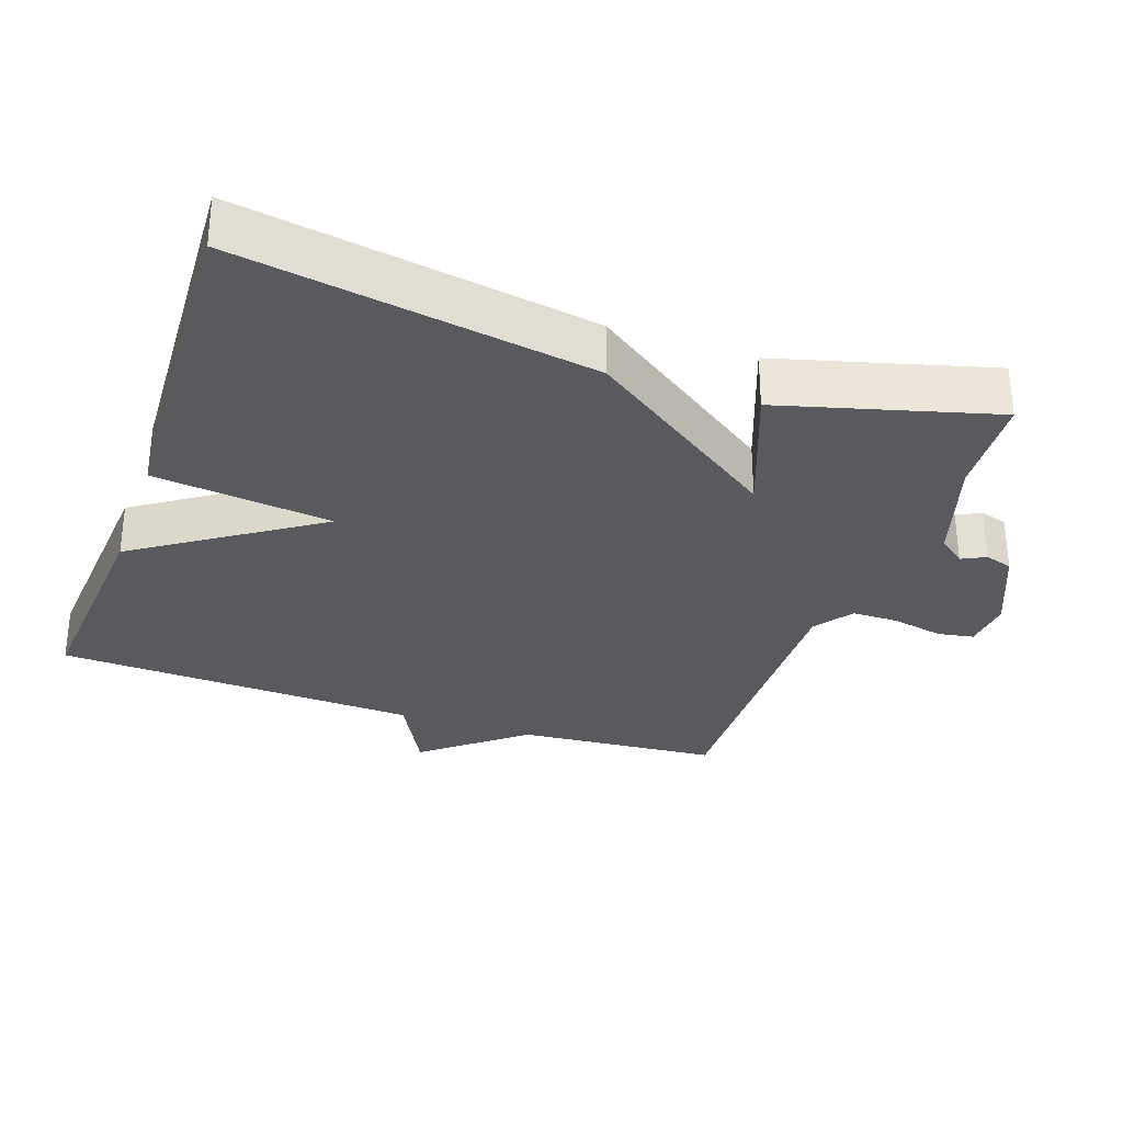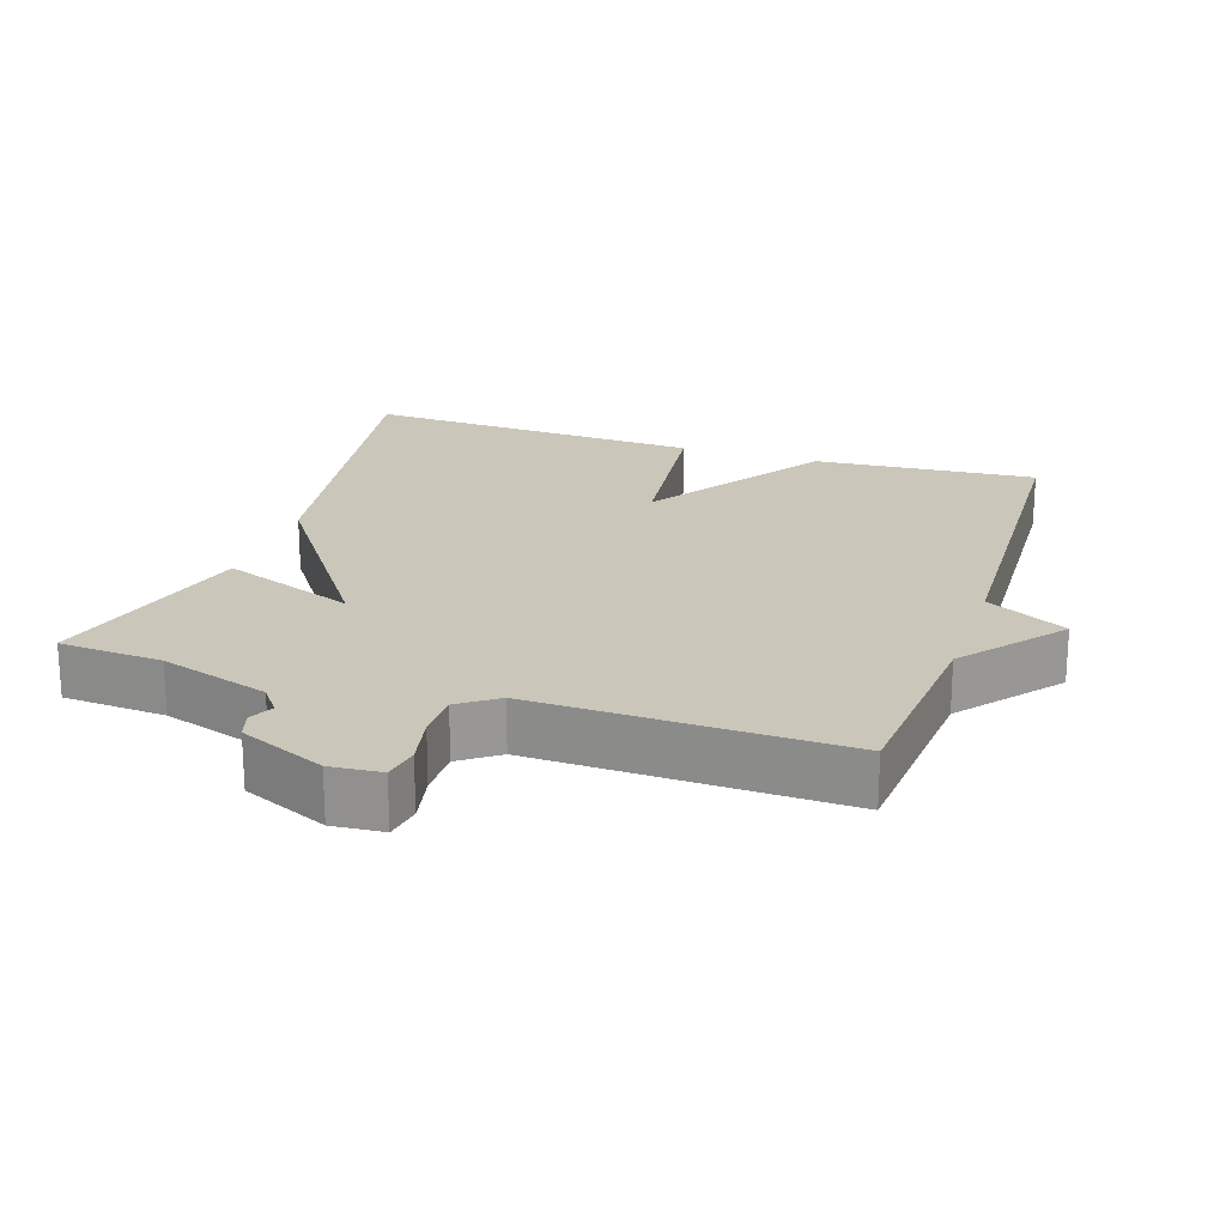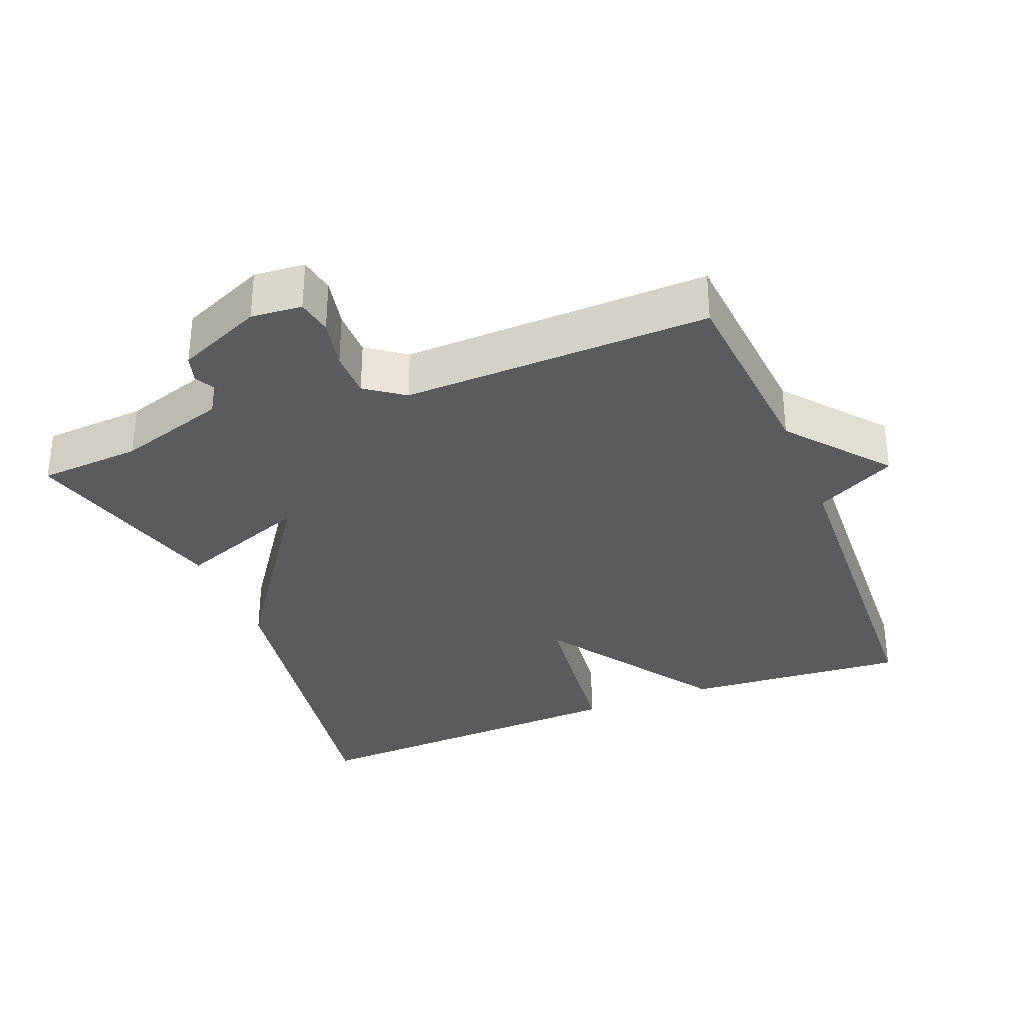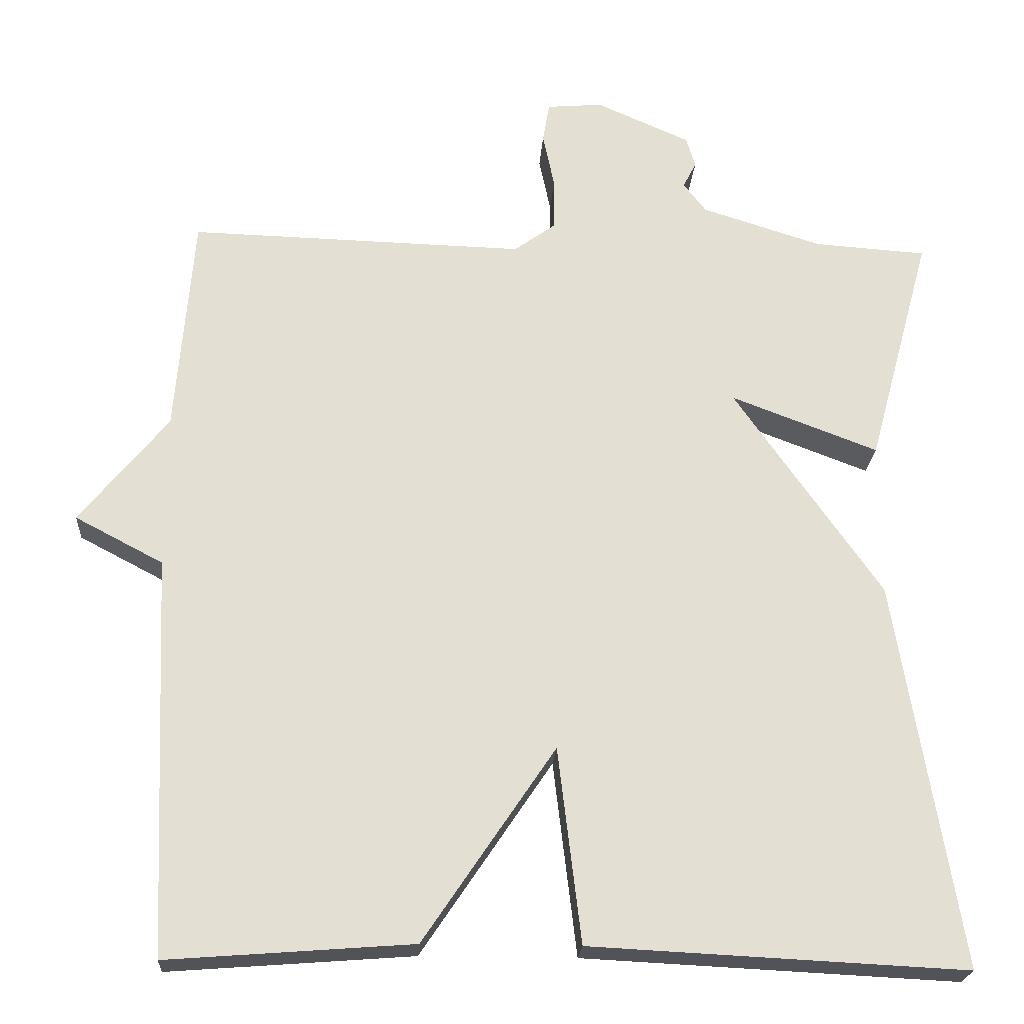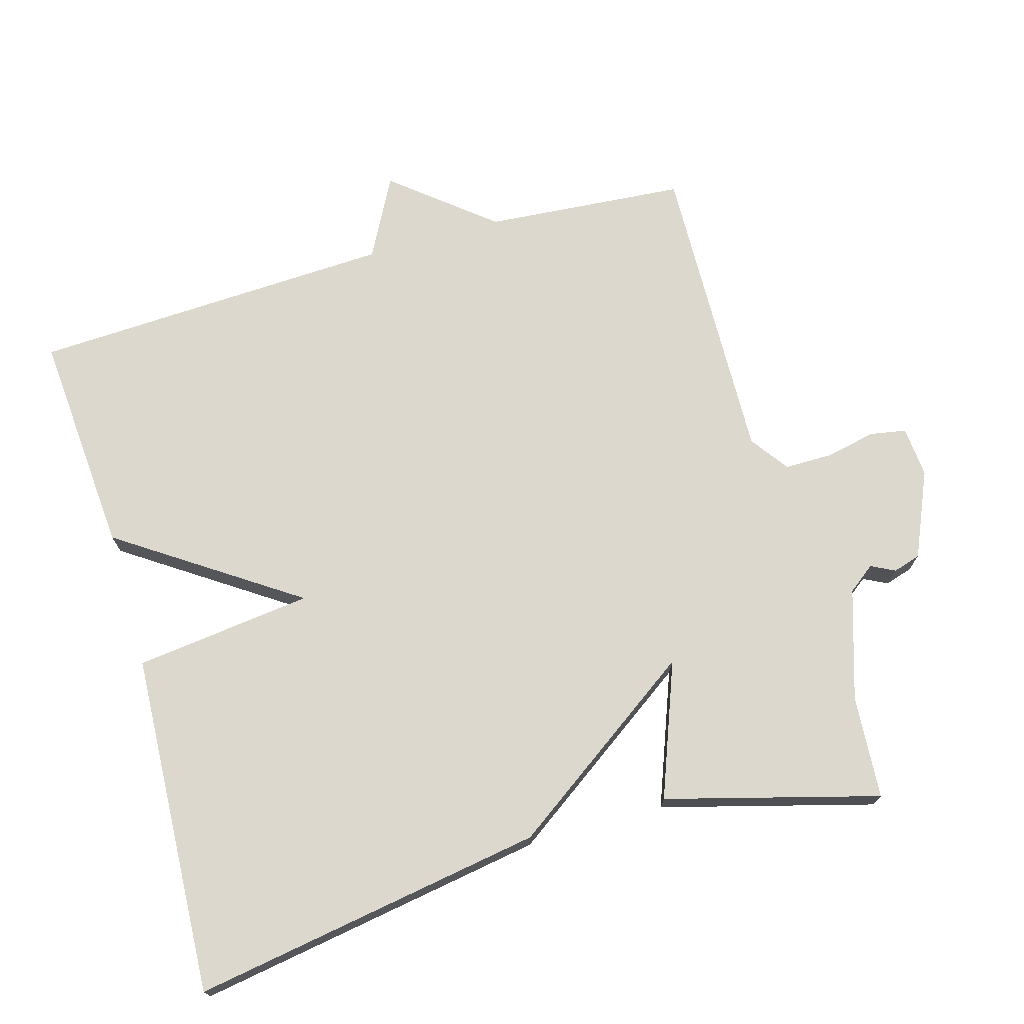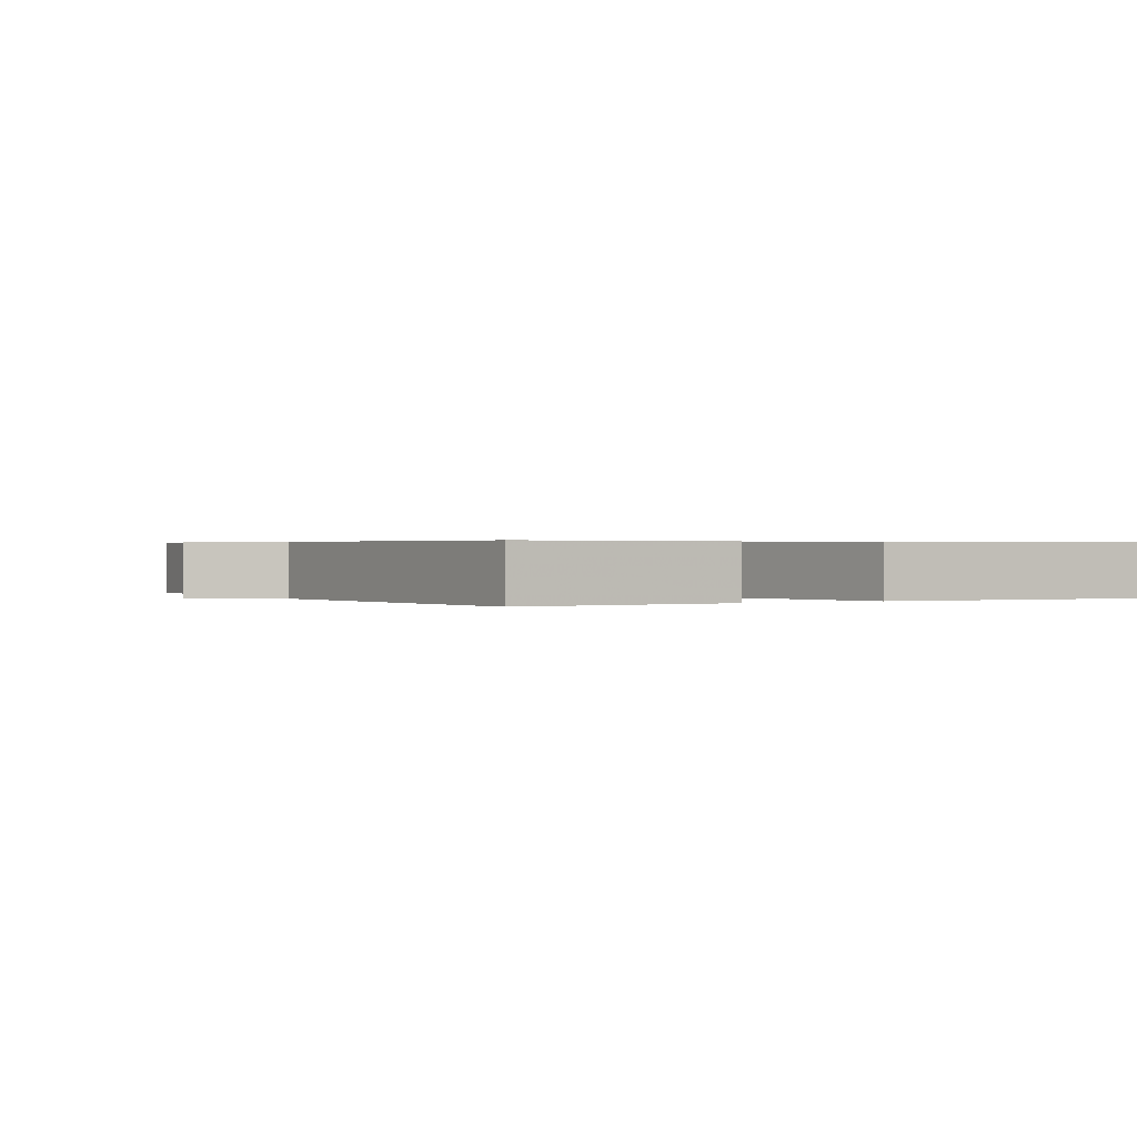
<metadata>
{"format":"obj","ext":"obj","renderer":"f3d","projection":"perspective","resolution":1024,"background":"white","views":[{"elev":-30.8,"azim":-109.2,"up":"+Y"},{"elev":21.1,"azim":18.3,"up":"+Y"},{"elev":-32.8,"azim":21.7,"up":"+Y"},{"elev":-22.4,"azim":176.5,"up":"+Z"},{"elev":72.4,"azim":-106.0,"up":"+Y"},{"elev":0.4,"azim":149.9,"up":"+Y"}]}
</metadata>
<code>
v -0.5 0.07 -0.5
v -0.418 0.07 -0.001
v -0.228 0.07 0.271
v -0.418 0.07 0.199
v -0.5 0.07 0.5
v -0.354 0.07 0.51
v -0.199 0.07 0.559
v -0.17 0.07 0.597
v -0.187 0.07 0.631
v -0.175 0.07 0.67
v -0.054 0.07 0.723
v 0.018 0.07 0.717
v 0.027 0.07 0.666
v 0.012 0.07 0.594
v 0.012 0.07 0.527
v 0.066 0.07 0.488
v 0.5 0.07 0.5
v 0.523 0.07 0.215
v 0.637 0.07 0.075
v 0.523 0.07 0.015
v 0.5 0.07 -0.5
v 0.184 0.07 -0.476
v 0.014 0.07 -0.224
v -0.016 0.07 -0.476
v -0.5 0 -0.5
v -0.418 0 -0.001
v -0.228 0 0.271
v -0.418 0 0.199
v -0.5 0 0.5
v -0.354 0 0.51
v -0.199 0 0.559
v -0.17 0 0.597
v -0.187 0 0.631
v -0.175 0 0.67
v -0.054 0 0.723
v 0.018 0 0.717
v 0.027 0 0.666
v 0.012 0 0.594
v 0.012 0 0.527
v 0.066 0 0.488
v 0.5 0 0.5
v 0.523 0 0.215
v 0.637 0 0.075
v 0.523 0 0.015
v 0.5 0 -0.5
v 0.184 0 -0.476
v 0.014 0 -0.224
v -0.016 0 -0.476
f 1 2 3
f 24 1 3
f 23 24 3
f 22 23 3
f 21 22 3
f 20 21 3
f 18 19 20 3
f 16 17 18 3
f 4 5 6
f 3 4 6
f 16 3 6
f 15 16 6
f 14 15 6 7
f 12 13 14
f 11 12 14
f 10 11 14
f 9 10 14
f 8 9 14
f 7 8 14
f 27 26 25
f 27 25 48
f 27 48 47
f 27 47 46
f 27 46 45
f 27 45 44
f 27 44 43 42
f 27 42 41 40
f 30 29 28
f 30 28 27
f 30 27 40
f 30 40 39
f 31 30 39 38
f 38 37 36
f 38 36 35
f 38 35 34
f 38 34 33
f 38 33 32
f 38 32 31
f 1 25 26 2
f 2 26 27 3
f 3 27 28 4
f 4 28 29 5
f 5 29 30 6
f 6 30 31 7
f 7 31 32 8
f 8 32 33 9
f 9 33 34 10
f 10 34 35 11
f 11 35 36 12
f 12 36 37 13
f 13 37 38 14
f 14 38 39 15
f 15 39 40 16
f 16 40 41 17
f 17 41 42 18
f 18 42 43 19
f 19 43 44 20
f 20 44 45 21
f 21 45 46 22
f 22 46 47 23
f 23 47 48 24
f 24 48 25 1

</code>
